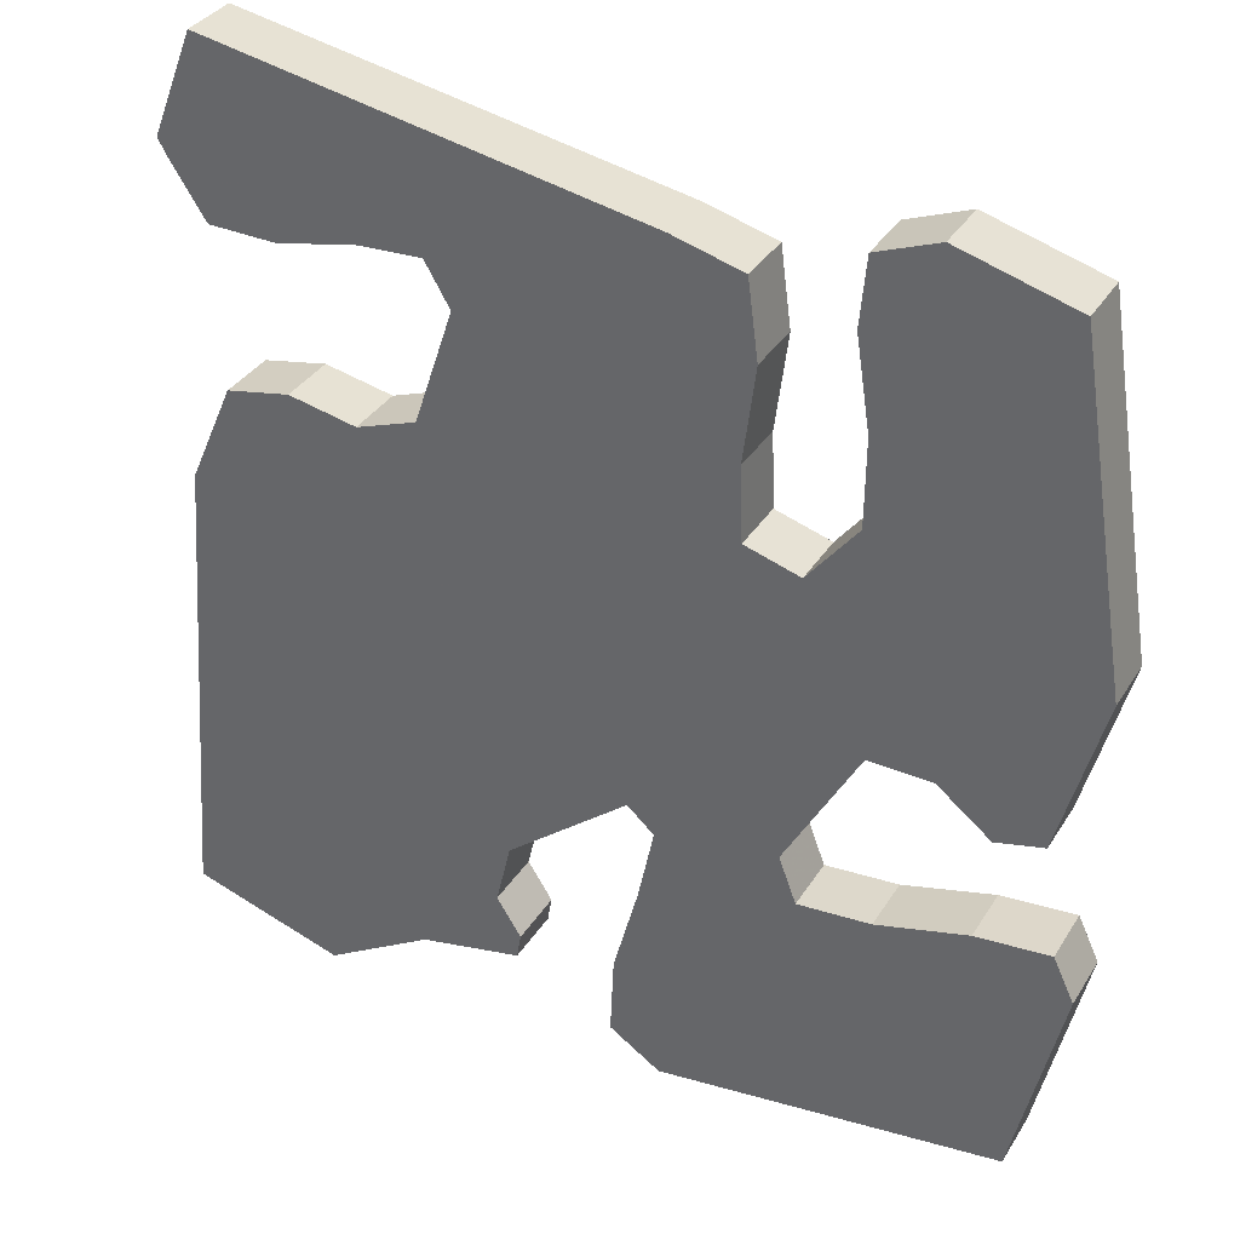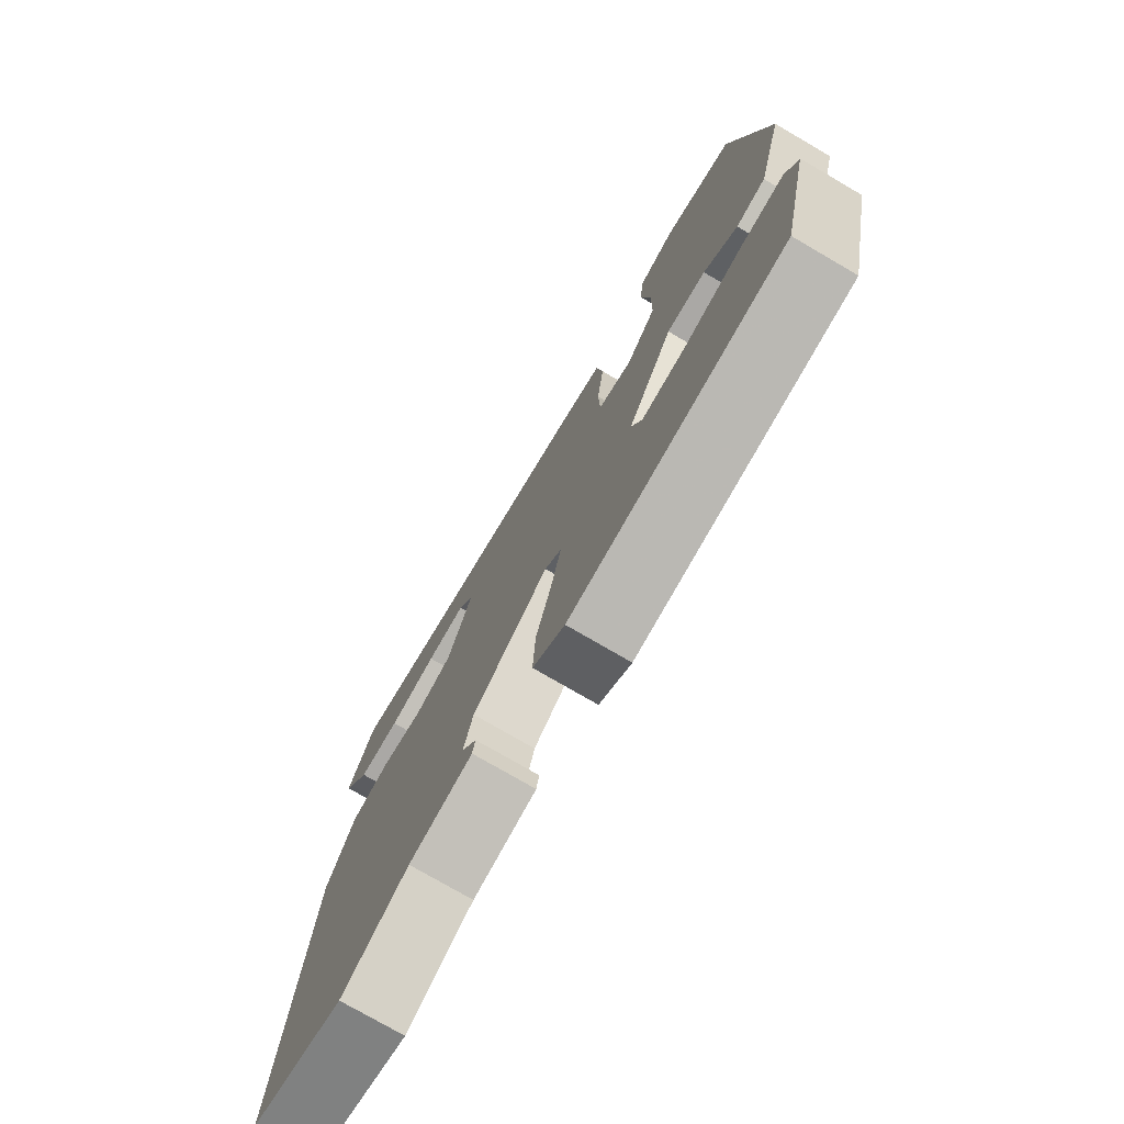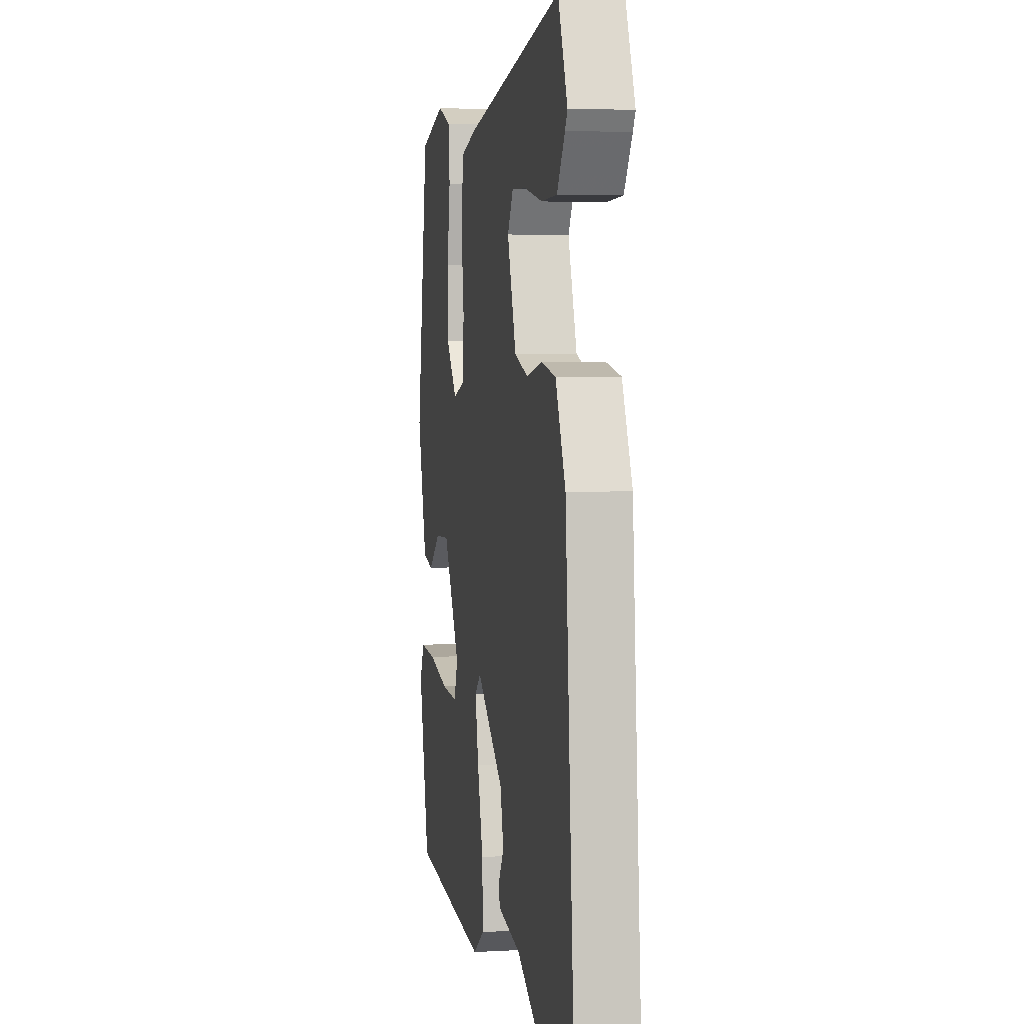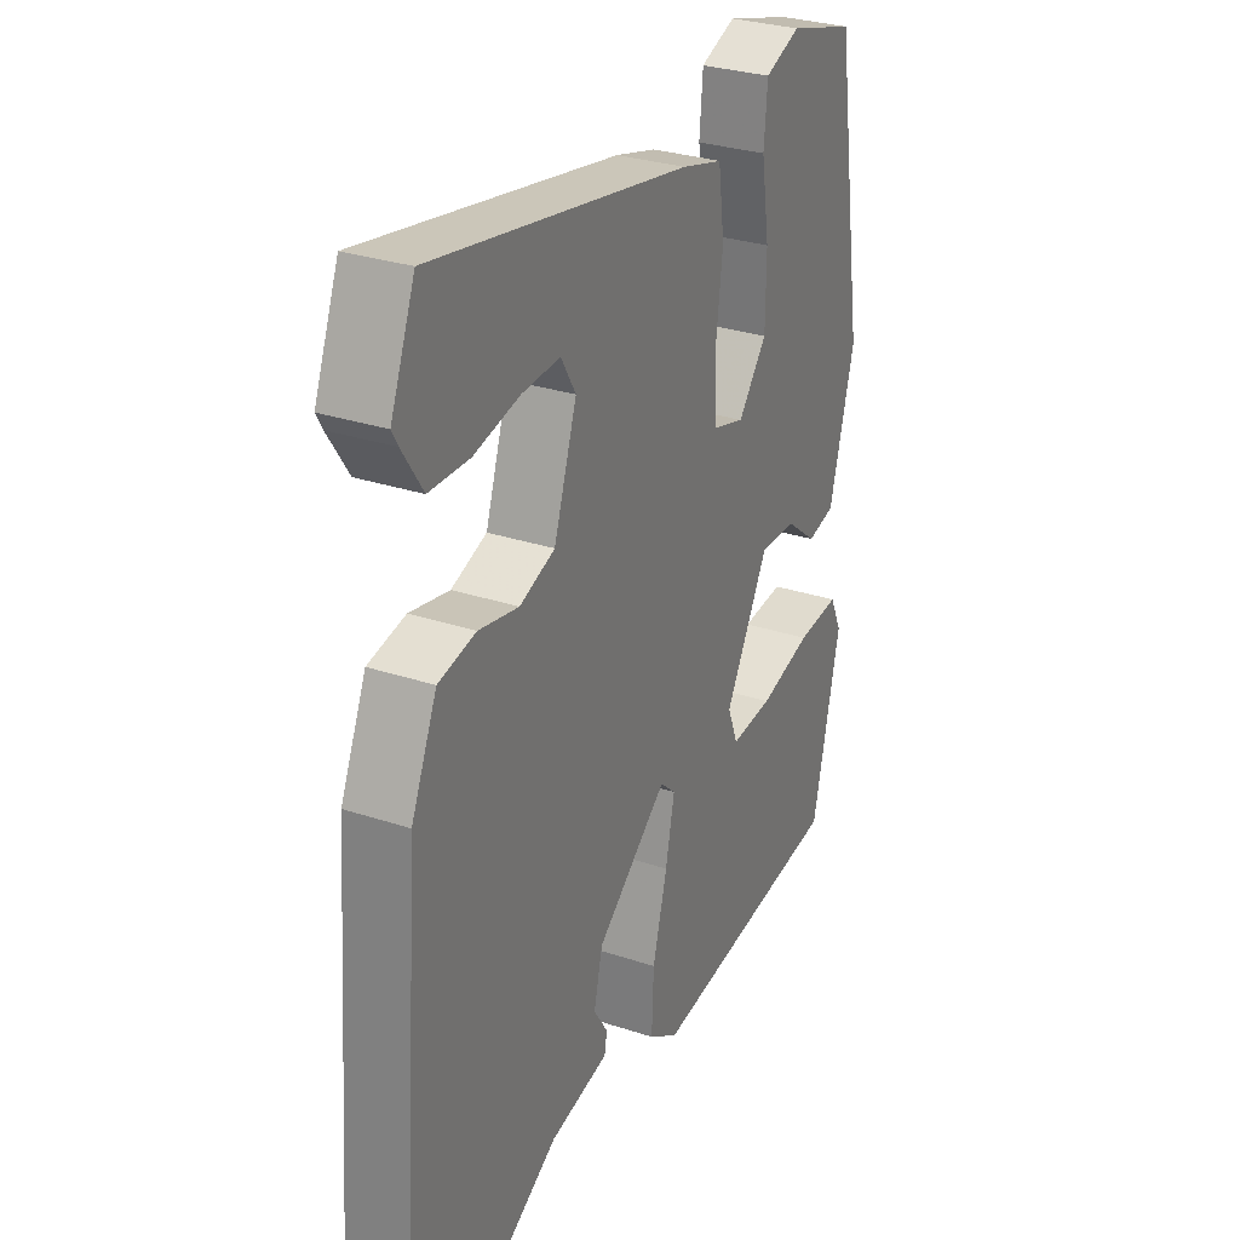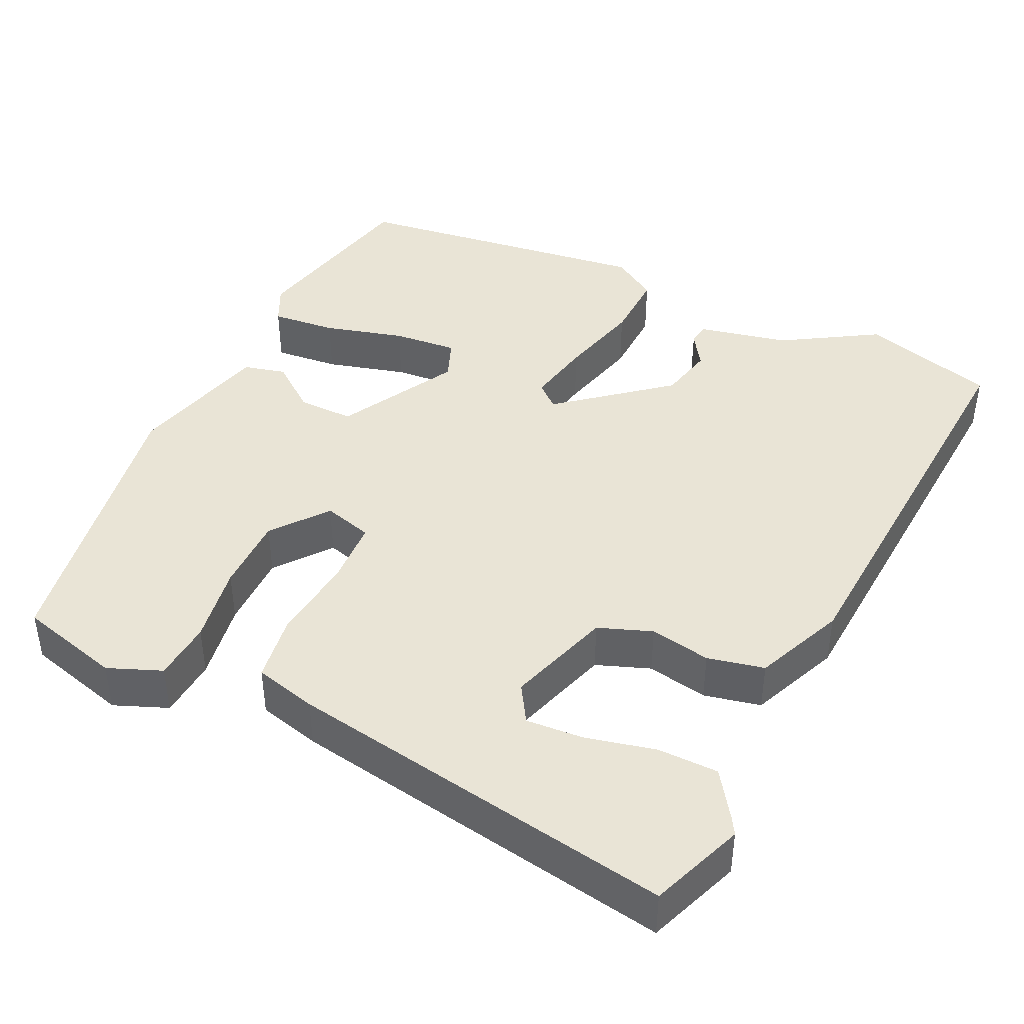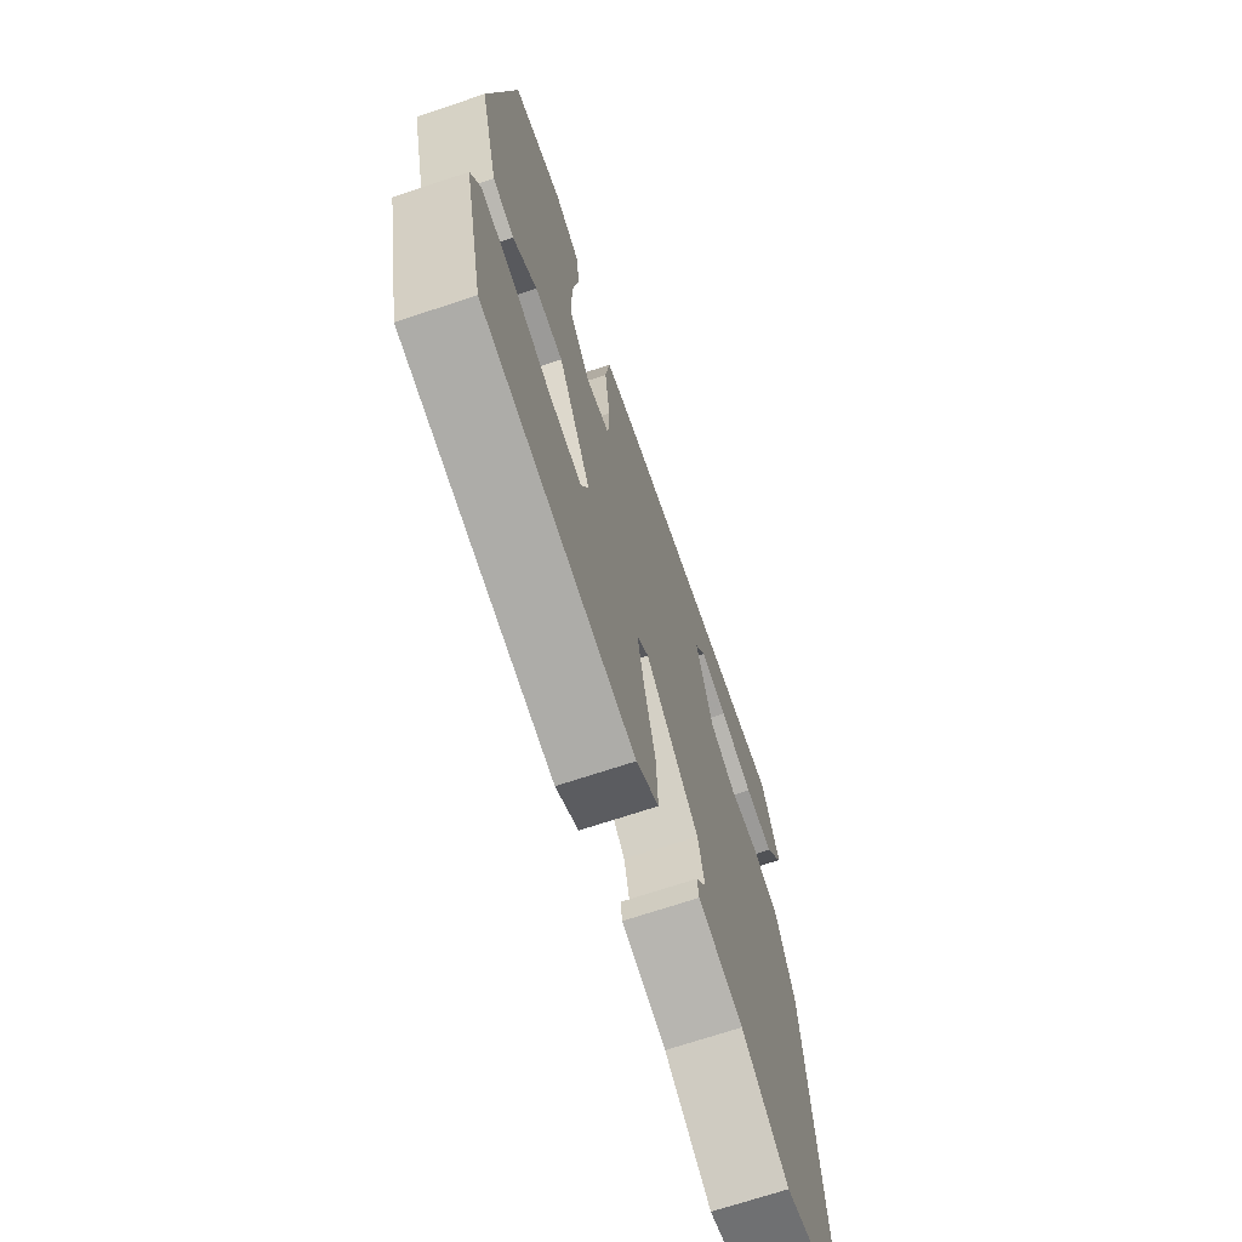
<metadata>
{"format":"obj","ext":"obj","renderer":"f3d","projection":"perspective","resolution":1024,"background":"white","views":[{"elev":34.6,"azim":-152.4,"up":"+Z"},{"elev":-76.6,"azim":-120.2,"up":"+Z"},{"elev":3.6,"azim":79.4,"up":"+Z"},{"elev":29.8,"azim":115.9,"up":"+Z"},{"elev":42.5,"azim":24.7,"up":"+Y"},{"elev":-70.7,"azim":-71.6,"up":"+Z"}]}
</metadata>
<code>
v -0.433 0.07 0.497
v -0.3 0.07 0.535
v -0.23 0.07 0.508
v -0.223 0.07 0.43
v -0.239 0.07 0.326
v -0.238 0.07 0.226
v -0.181 0.07 0.155
v -0.117 0.07 0.174
v -0.114 0.07 0.26
v -0.128 0.07 0.37
v -0.116 0.07 0.459
v -0.035 0.07 0.481
v 0.471 0.07 0.574
v 0.519 0.07 0.453
v 0.507 0.07 0.432
v 0.467 0.07 0.371
v 0.388 0.07 0.369
v 0.297 0.07 0.389
v 0.222 0.07 0.393
v 0.193 0.07 0.344
v 0.238 0.07 0.209
v 0.308 0.07 0.184
v 0.387 0.07 0.2
v 0.461 0.07 0.185
v 0.512 0.07 0.069
v 0.555 0.07 -0.483
v 0.38 0.07 -0.537
v 0.257 0.07 -0.464
v 0.139 0.07 -0.44
v 0.134 0.07 -0.411
v 0.162 0.07 -0.367
v 0.145 0.07 -0.295
v 0.004 0.07 -0.182
v -0.027 0.07 -0.21
v -0.009 0.07 -0.296
v 0.02 0.07 -0.404
v 0.024 0.07 -0.496
v -0.035 0.07 -0.535
v -0.431 0.07 -0.489
v -0.486 0.07 -0.25
v -0.462 0.07 -0.199
v -0.377 0.07 -0.206
v -0.272 0.07 -0.233
v -0.188 0.07 -0.239
v -0.168 0.07 -0.186
v -0.254 0.07 -0.033
v -0.327 0.07 -0.035
v -0.389 0.07 -0.084
v -0.444 0.07 -0.071
v -0.494 0.07 0.113
v -0.433 0 0.497
v -0.3 0 0.535
v -0.23 0 0.508
v -0.223 0 0.43
v -0.239 0 0.326
v -0.238 0 0.226
v -0.181 0 0.155
v -0.117 0 0.174
v -0.114 0 0.26
v -0.128 0 0.37
v -0.116 0 0.459
v -0.035 0 0.481
v 0.471 0 0.574
v 0.519 0 0.453
v 0.507 0 0.432
v 0.467 0 0.371
v 0.388 0 0.369
v 0.297 0 0.389
v 0.222 0 0.393
v 0.193 0 0.344
v 0.238 0 0.209
v 0.308 0 0.184
v 0.387 0 0.2
v 0.461 0 0.185
v 0.512 0 0.069
v 0.555 0 -0.483
v 0.38 0 -0.537
v 0.257 0 -0.464
v 0.139 0 -0.44
v 0.134 0 -0.411
v 0.162 0 -0.367
v 0.145 0 -0.295
v 0.004 0 -0.182
v -0.027 0 -0.21
v -0.009 0 -0.296
v 0.02 0 -0.404
v 0.024 0 -0.496
v -0.035 0 -0.535
v -0.431 0 -0.489
v -0.486 0 -0.25
v -0.462 0 -0.199
v -0.377 0 -0.206
v -0.272 0 -0.233
v -0.188 0 -0.239
v -0.168 0 -0.186
v -0.254 0 -0.033
v -0.327 0 -0.035
v -0.389 0 -0.084
v -0.444 0 -0.071
v -0.494 0 0.113
f 3 4 5
f 2 3 5
f 1 2 5
f 50 1 5
f 49 50 5
f 48 49 5
f 47 48 5
f 46 47 5 6
f 45 46 6 7
f 41 42 43
f 40 41 43
f 39 40 43
f 38 39 43
f 37 38 43
f 36 37 43
f 35 36 43 44
f 34 35 44 45
f 28 29 30 31
f 28 31 32
f 27 28 32
f 26 27 32
f 25 26 32
f 24 25 32
f 23 24 32
f 22 23 32
f 21 22 32 33
f 16 17 18
f 15 16 18
f 14 15 18
f 13 14 18
f 12 13 18
f 12 18 19
f 12 19 20
f 11 12 20
f 10 11 20
f 9 10 20
f 45 7 8
f 34 45 8
f 33 34 8
f 21 33 8
f 8 9 20 21
f 55 54 53
f 55 53 52
f 55 52 51
f 55 51 100
f 55 100 99
f 55 99 98
f 55 98 97
f 56 55 97 96
f 57 56 96 95
f 93 92 91
f 93 91 90
f 93 90 89
f 93 89 88
f 93 88 87
f 93 87 86
f 94 93 86 85
f 95 94 85 84
f 81 80 79 78
f 82 81 78
f 82 78 77
f 82 77 76
f 82 76 75
f 82 75 74
f 82 74 73
f 82 73 72
f 83 82 72 71
f 68 67 66
f 68 66 65
f 68 65 64
f 68 64 63
f 68 63 62
f 69 68 62
f 70 69 62
f 70 62 61
f 70 61 60
f 70 60 59
f 58 57 95
f 58 95 84
f 58 84 83
f 58 83 71
f 71 70 59 58
f 1 51 52 2
f 2 52 53 3
f 3 53 54 4
f 4 54 55 5
f 5 55 56 6
f 6 56 57 7
f 7 57 58 8
f 8 58 59 9
f 9 59 60 10
f 10 60 61 11
f 11 61 62 12
f 12 62 63 13
f 13 63 64 14
f 14 64 65 15
f 15 65 66 16
f 16 66 67 17
f 17 67 68 18
f 18 68 69 19
f 19 69 70 20
f 20 70 71 21
f 21 71 72 22
f 22 72 73 23
f 23 73 74 24
f 24 74 75 25
f 25 75 76 26
f 26 76 77 27
f 27 77 78 28
f 28 78 79 29
f 29 79 80 30
f 30 80 81 31
f 31 81 82 32
f 32 82 83 33
f 33 83 84 34
f 34 84 85 35
f 35 85 86 36
f 36 86 87 37
f 37 87 88 38
f 38 88 89 39
f 39 89 90 40
f 40 90 91 41
f 41 91 92 42
f 42 92 93 43
f 43 93 94 44
f 44 94 95 45
f 45 95 96 46
f 46 96 97 47
f 47 97 98 48
f 48 98 99 49
f 49 99 100 50
f 50 100 51 1

</code>
